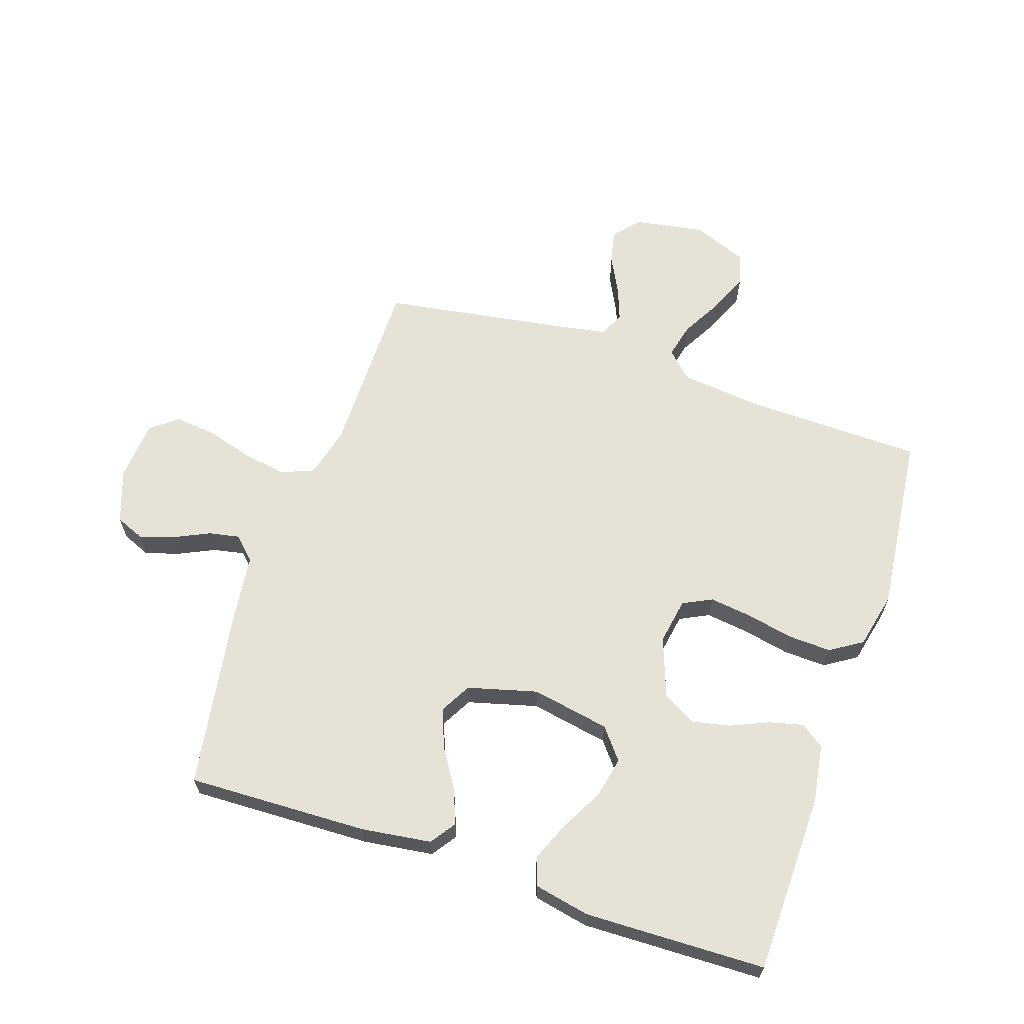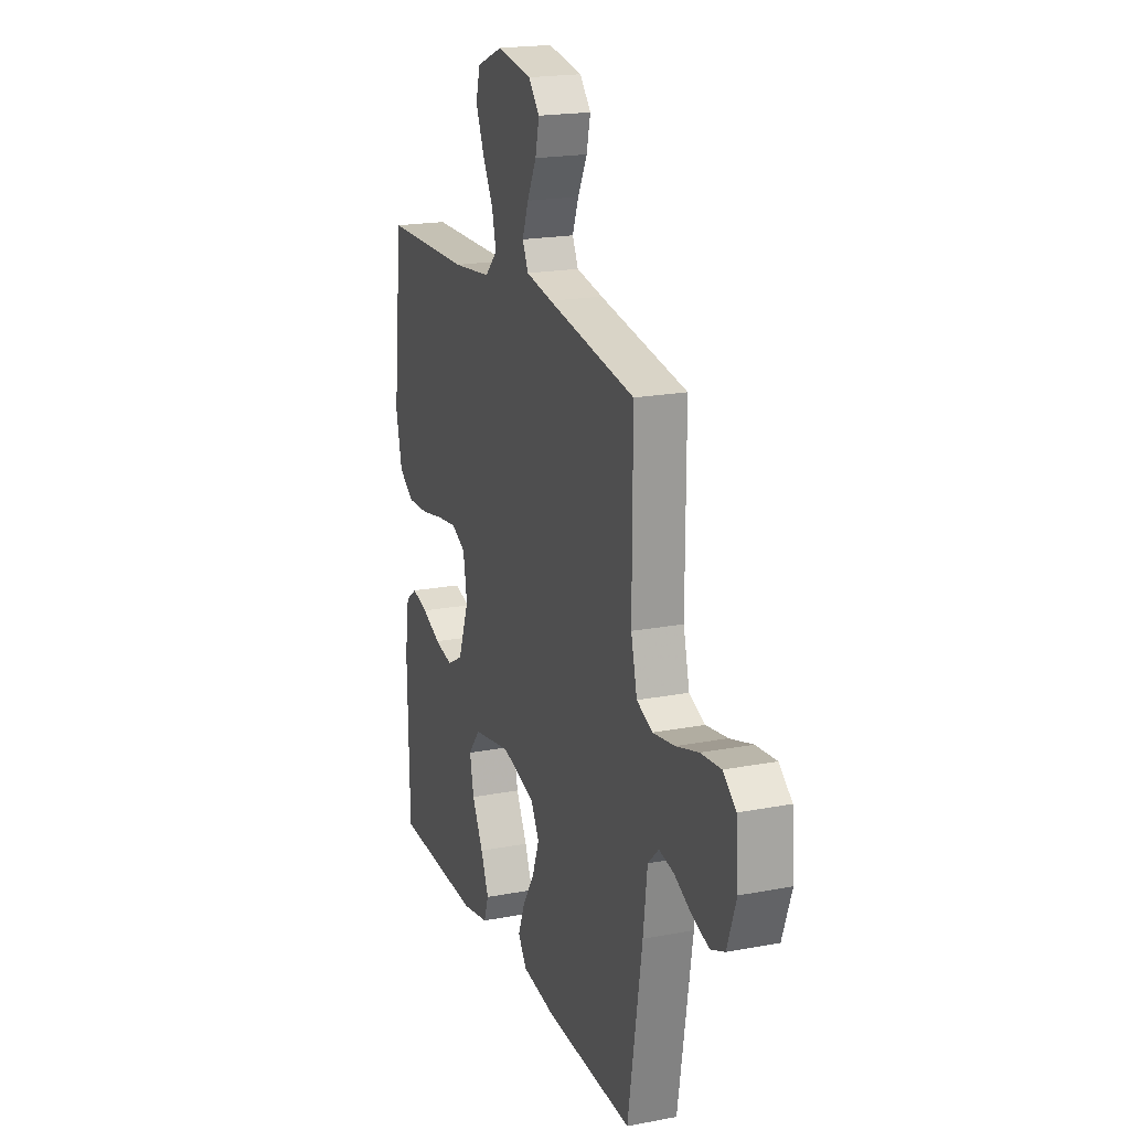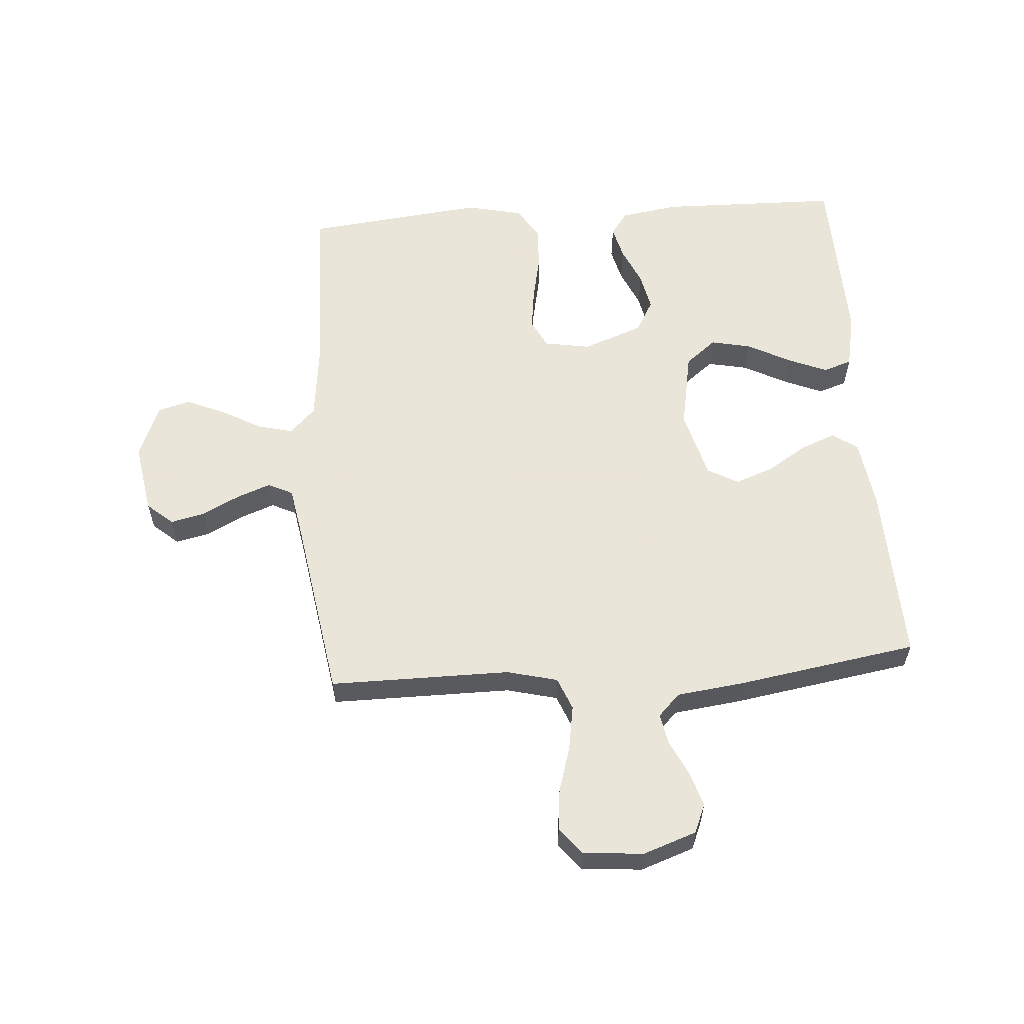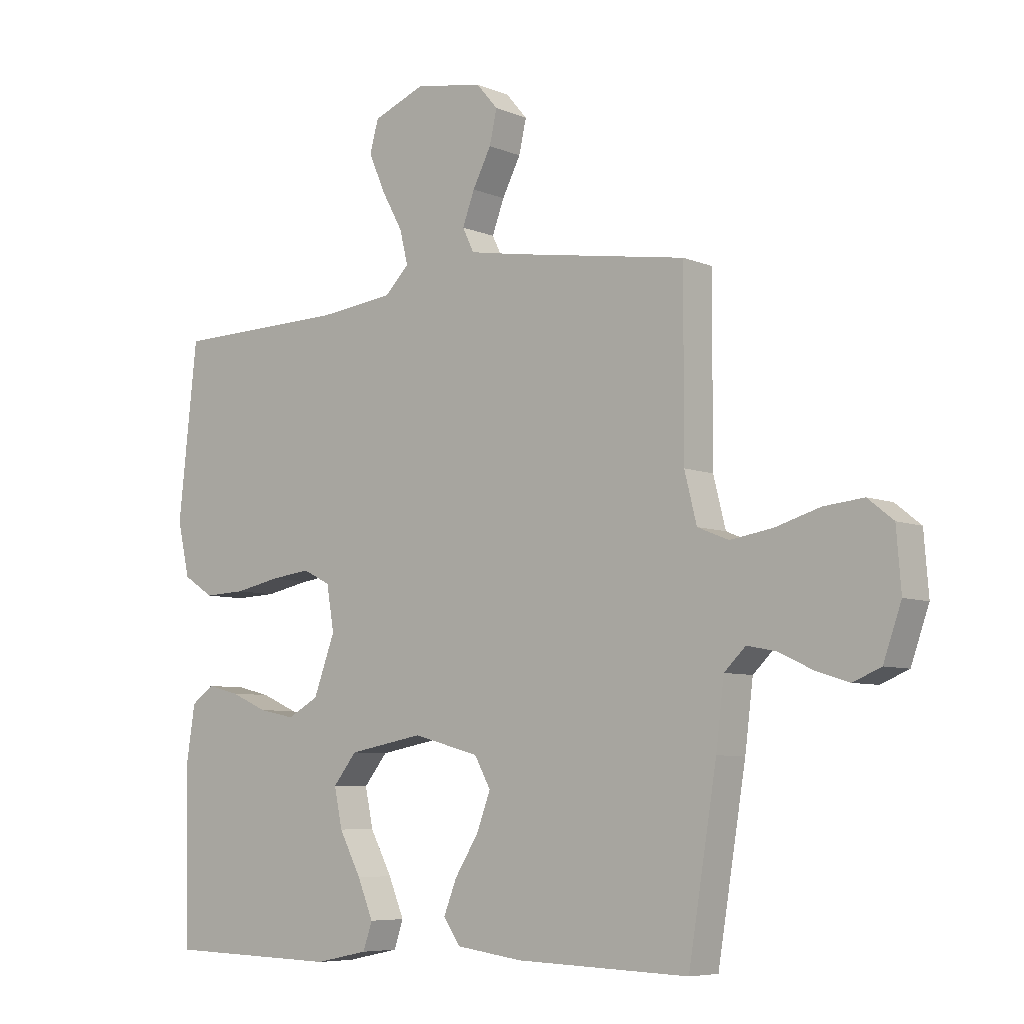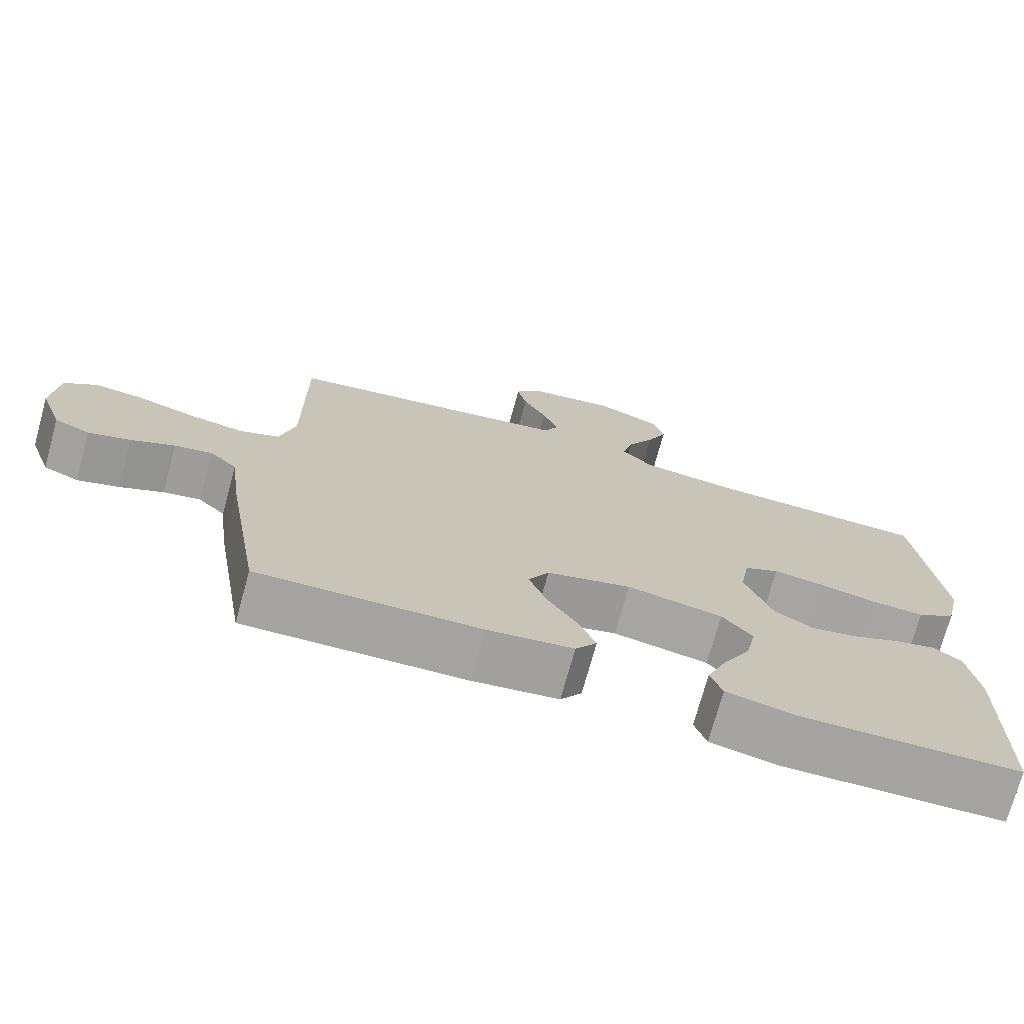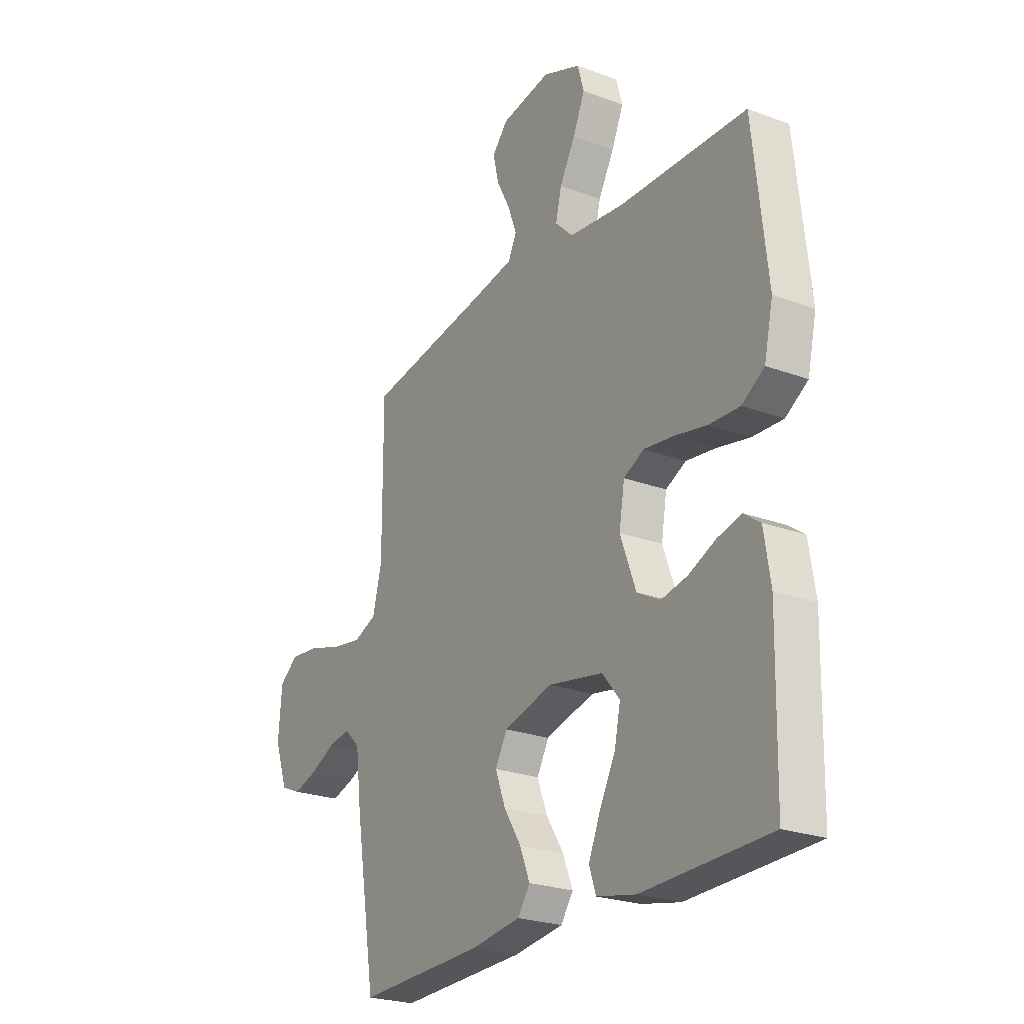
<metadata>
{"format":"obj","ext":"obj","renderer":"f3d","projection":"perspective","resolution":1024,"background":"white","views":[{"elev":63.8,"azim":-161.4,"up":"+Y"},{"elev":19.6,"azim":70.4,"up":"+Z"},{"elev":58.6,"azim":85.9,"up":"+Y"},{"elev":-6.7,"azim":39.8,"up":"+Z"},{"elev":-73.3,"azim":164.6,"up":"+Z"},{"elev":-24.2,"azim":-121.7,"up":"+Z"}]}
</metadata>
<code>
v -0.5 0.07 0.5
v -0.2 0.07 0.506
v -0.068 0.07 0.521
v -0.026 0.07 0.563
v -0.04 0.07 0.621
v -0.077 0.07 0.688
v -0.105 0.07 0.753
v -0.09 0.07 0.807
v 0 0.07 0.843
v 0.118 0.07 0.823
v 0.155 0.07 0.78
v 0.142 0.07 0.723
v 0.11 0.07 0.661
v 0.089 0.07 0.605
v 0.109 0.07 0.564
v 0.2 0.07 0.548
v 0.5 0.07 0.5
v 0.499 0.07 0.2
v 0.52 0.07 0.116
v 0.574 0.07 0.094
v 0.648 0.07 0.106
v 0.725 0.07 0.129
v 0.794 0.07 0.136
v 0.838 0.07 0.101
v 0.846 0.07 0
v 0.815 0.07 -0.088
v 0.767 0.07 -0.108
v 0.71 0.07 -0.09
v 0.651 0.07 -0.062
v 0.6 0.07 -0.052
v 0.563 0.07 -0.088
v 0.549 0.07 -0.2
v 0.5 0.07 -0.5
v 0.2 0.07 -0.49
v 0.084 0.07 -0.474
v 0.055 0.07 -0.432
v 0.078 0.07 -0.374
v 0.119 0.07 -0.309
v 0.143 0.07 -0.245
v 0.115 0.07 -0.194
v 0 0.07 -0.163
v -0.13 0.07 -0.187
v -0.171 0.07 -0.238
v -0.157 0.07 -0.305
v -0.119 0.07 -0.377
v -0.092 0.07 -0.442
v -0.108 0.07 -0.489
v -0.2 0.07 -0.508
v -0.5 0.07 -0.5
v -0.506 0.07 -0.2
v -0.491 0.07 -0.103
v -0.452 0.07 -0.075
v -0.396 0.07 -0.089
v -0.332 0.07 -0.117
v -0.269 0.07 -0.13
v -0.215 0.07 -0.1
v -0.178 0.07 0
v -0.191 0.07 0.077
v -0.239 0.07 0.101
v -0.309 0.07 0.092
v -0.387 0.07 0.076
v -0.459 0.07 0.073
v -0.512 0.07 0.107
v -0.533 0.07 0.2
v -0.5 0 0.5
v -0.2 0 0.506
v -0.068 0 0.521
v -0.026 0 0.563
v -0.04 0 0.621
v -0.077 0 0.688
v -0.105 0 0.753
v -0.09 0 0.807
v 0 0 0.843
v 0.118 0 0.823
v 0.155 0 0.78
v 0.142 0 0.723
v 0.11 0 0.661
v 0.089 0 0.605
v 0.109 0 0.564
v 0.2 0 0.548
v 0.5 0 0.5
v 0.499 0 0.2
v 0.52 0 0.116
v 0.574 0 0.094
v 0.648 0 0.106
v 0.725 0 0.129
v 0.794 0 0.136
v 0.838 0 0.101
v 0.846 0 0
v 0.815 0 -0.088
v 0.767 0 -0.108
v 0.71 0 -0.09
v 0.651 0 -0.062
v 0.6 0 -0.052
v 0.563 0 -0.088
v 0.549 0 -0.2
v 0.5 0 -0.5
v 0.2 0 -0.49
v 0.084 0 -0.474
v 0.055 0 -0.432
v 0.078 0 -0.374
v 0.119 0 -0.309
v 0.143 0 -0.245
v 0.115 0 -0.194
v 0 0 -0.163
v -0.13 0 -0.187
v -0.171 0 -0.238
v -0.157 0 -0.305
v -0.119 0 -0.377
v -0.092 0 -0.442
v -0.108 0 -0.489
v -0.2 0 -0.508
v -0.5 0 -0.5
v -0.506 0 -0.2
v -0.491 0 -0.103
v -0.452 0 -0.075
v -0.396 0 -0.089
v -0.332 0 -0.117
v -0.269 0 -0.13
v -0.215 0 -0.1
v -0.178 0 0
v -0.191 0 0.077
v -0.239 0 0.101
v -0.309 0 0.092
v -0.387 0 0.076
v -0.459 0 0.073
v -0.512 0 0.107
v -0.533 0 0.2
f 64 1 2
f 63 64 2
f 62 63 2
f 61 62 2
f 60 61 2
f 59 60 2 3
f 58 59 3 4
f 57 58 4
f 52 53 54
f 51 52 54
f 50 51 54
f 49 50 54
f 48 49 54
f 47 48 54
f 46 47 54
f 45 46 54
f 44 45 54
f 43 44 54 55
f 42 43 55 56
f 36 37 38
f 35 36 38
f 34 35 38
f 33 34 38
f 32 33 38
f 31 32 38
f 30 31 38 39
f 27 28 29
f 26 27 29
f 25 26 29
f 24 25 29
f 23 24 29
f 22 23 29
f 21 22 29
f 20 21 29 30
f 30 39 40
f 20 30 40
f 19 20 40
f 16 17 18
f 19 40 41
f 18 19 41
f 16 18 41
f 15 16 41
f 11 12 13
f 10 11 13
f 9 10 13
f 8 9 13
f 7 8 13
f 6 7 13
f 5 6 13
f 4 5 13 14
f 42 56 57
f 41 42 57
f 15 41 57
f 14 15 57
f 4 14 57
f 66 65 128
f 66 128 127
f 66 127 126
f 66 126 125
f 66 125 124
f 67 66 124 123
f 68 67 123 122
f 68 122 121
f 118 117 116
f 118 116 115
f 118 115 114
f 118 114 113
f 118 113 112
f 118 112 111
f 118 111 110
f 118 110 109
f 118 109 108
f 119 118 108 107
f 120 119 107 106
f 102 101 100
f 102 100 99
f 102 99 98
f 102 98 97
f 102 97 96
f 102 96 95
f 103 102 95 94
f 93 92 91
f 93 91 90
f 93 90 89
f 93 89 88
f 93 88 87
f 93 87 86
f 93 86 85
f 94 93 85 84
f 104 103 94
f 104 94 84
f 104 84 83
f 82 81 80
f 105 104 83
f 105 83 82
f 105 82 80
f 105 80 79
f 77 76 75
f 77 75 74
f 77 74 73
f 77 73 72
f 77 72 71
f 77 71 70
f 77 70 69
f 78 77 69 68
f 121 120 106
f 121 106 105
f 121 105 79
f 121 79 78
f 121 78 68
f 1 65 66 2
f 2 66 67 3
f 3 67 68 4
f 4 68 69 5
f 5 69 70 6
f 6 70 71 7
f 7 71 72 8
f 8 72 73 9
f 9 73 74 10
f 10 74 75 11
f 11 75 76 12
f 12 76 77 13
f 13 77 78 14
f 14 78 79 15
f 15 79 80 16
f 16 80 81 17
f 17 81 82 18
f 18 82 83 19
f 19 83 84 20
f 20 84 85 21
f 21 85 86 22
f 22 86 87 23
f 23 87 88 24
f 24 88 89 25
f 25 89 90 26
f 26 90 91 27
f 27 91 92 28
f 28 92 93 29
f 29 93 94 30
f 30 94 95 31
f 31 95 96 32
f 32 96 97 33
f 33 97 98 34
f 34 98 99 35
f 35 99 100 36
f 36 100 101 37
f 37 101 102 38
f 38 102 103 39
f 39 103 104 40
f 40 104 105 41
f 41 105 106 42
f 42 106 107 43
f 43 107 108 44
f 44 108 109 45
f 45 109 110 46
f 46 110 111 47
f 47 111 112 48
f 48 112 113 49
f 49 113 114 50
f 50 114 115 51
f 51 115 116 52
f 52 116 117 53
f 53 117 118 54
f 54 118 119 55
f 55 119 120 56
f 56 120 121 57
f 57 121 122 58
f 58 122 123 59
f 59 123 124 60
f 60 124 125 61
f 61 125 126 62
f 62 126 127 63
f 63 127 128 64
f 64 128 65 1

</code>
